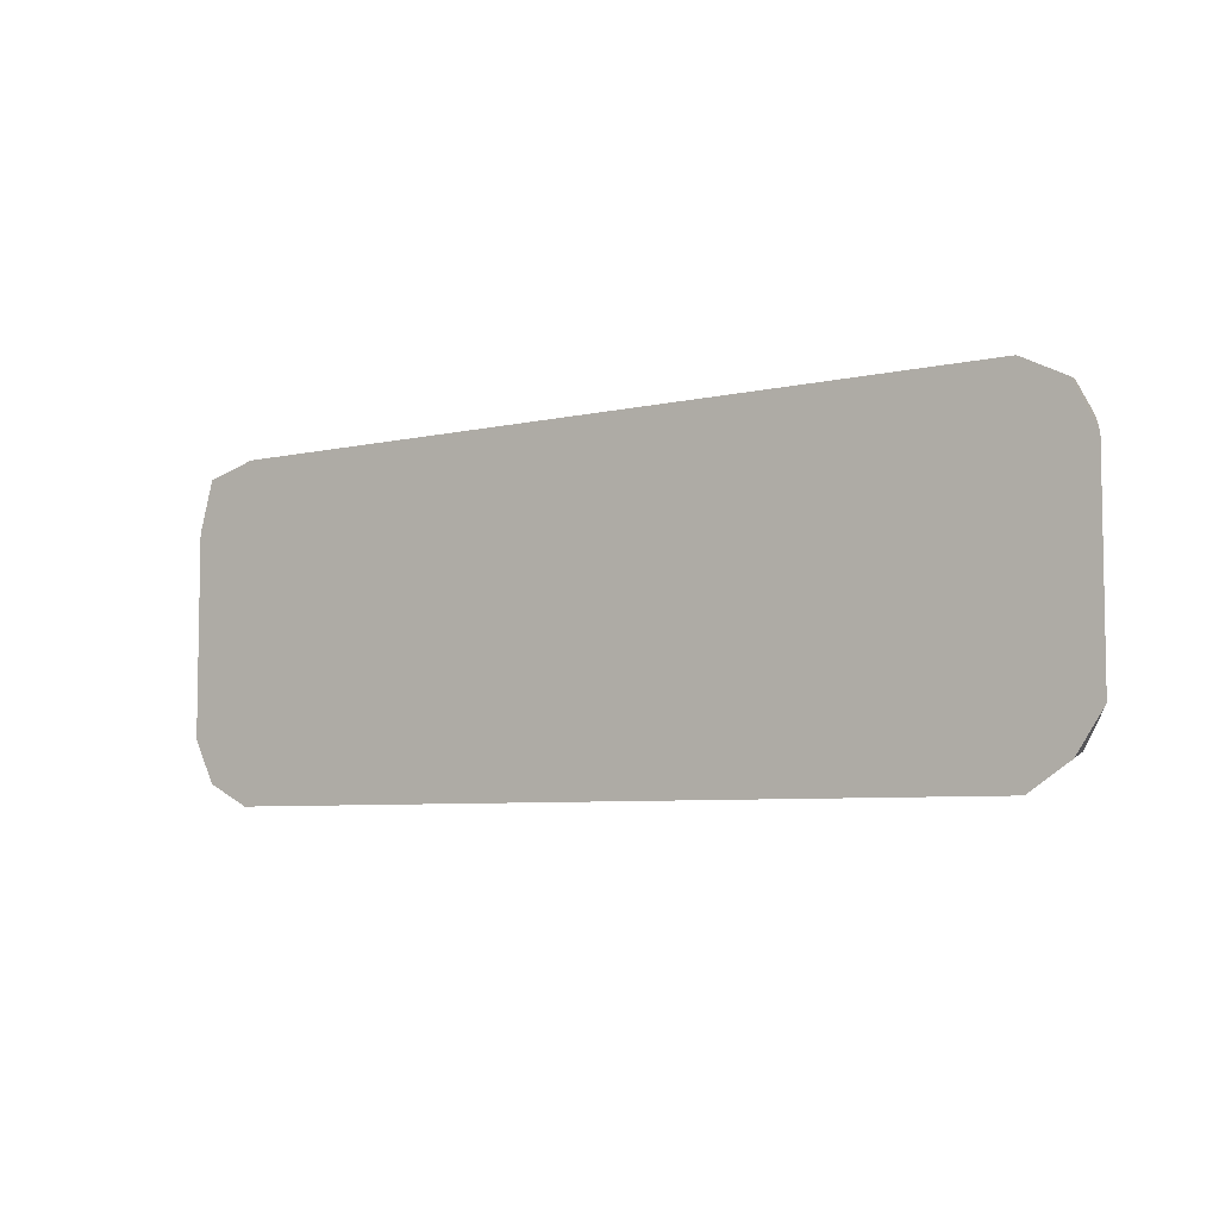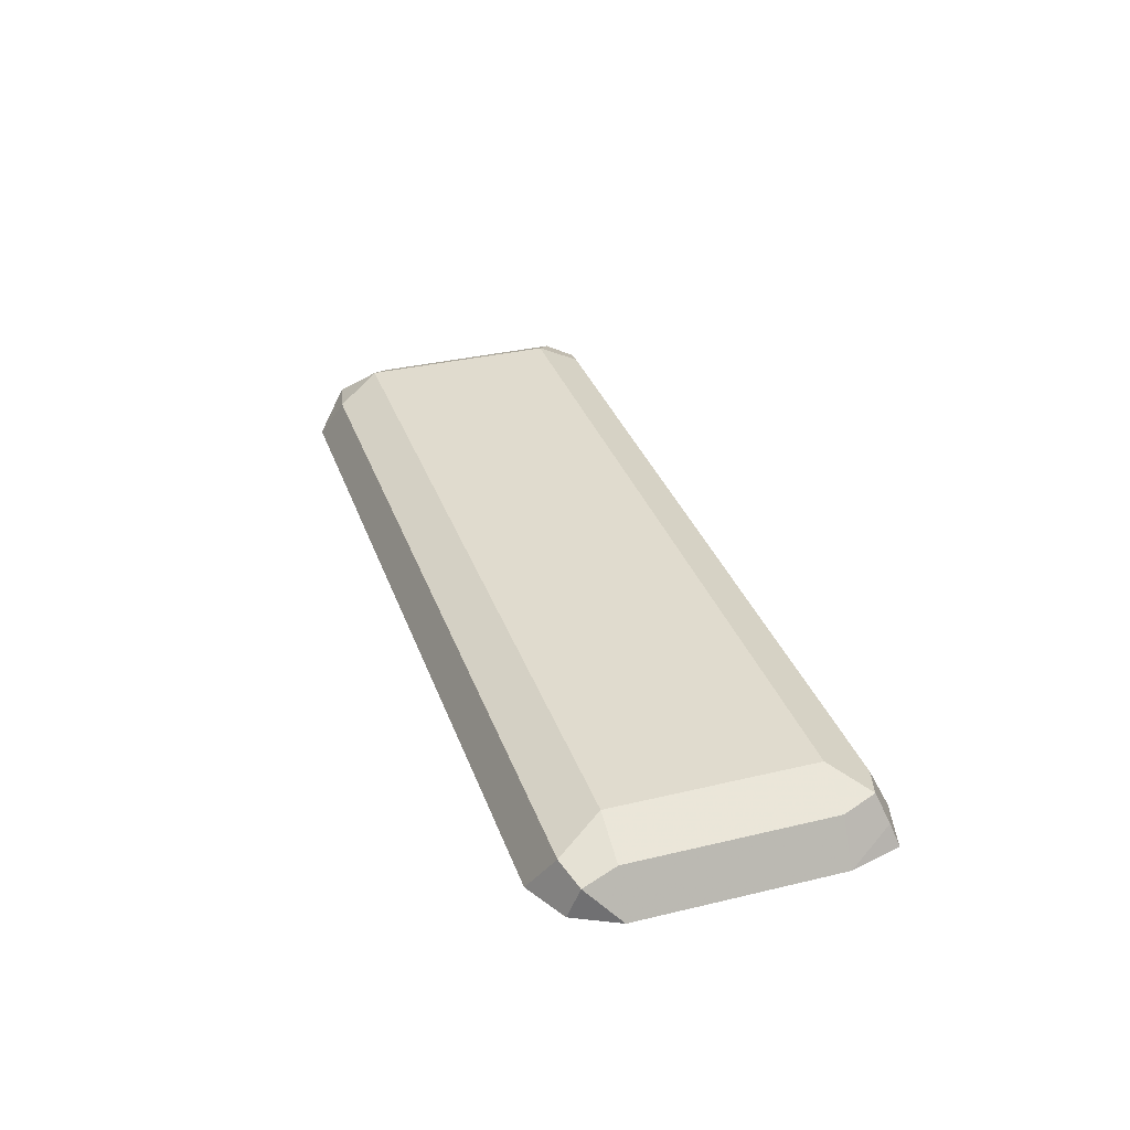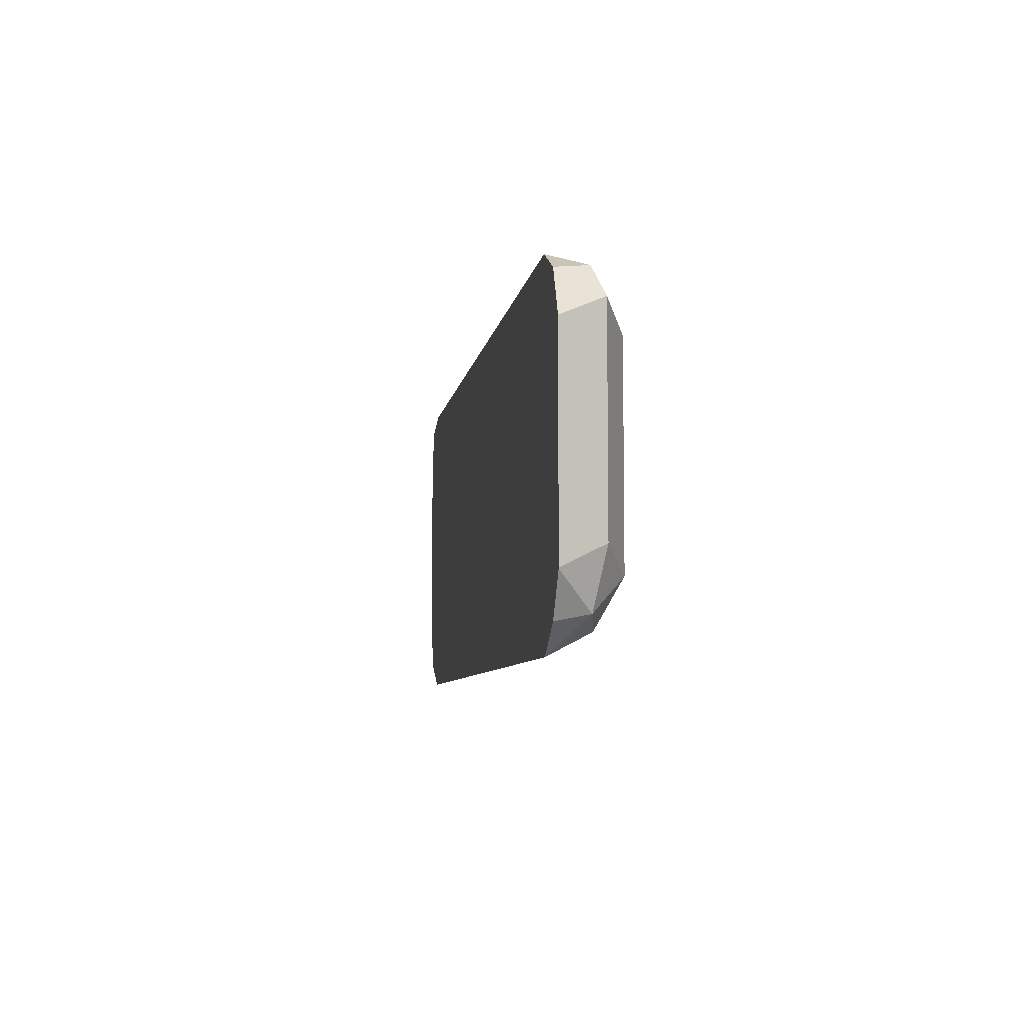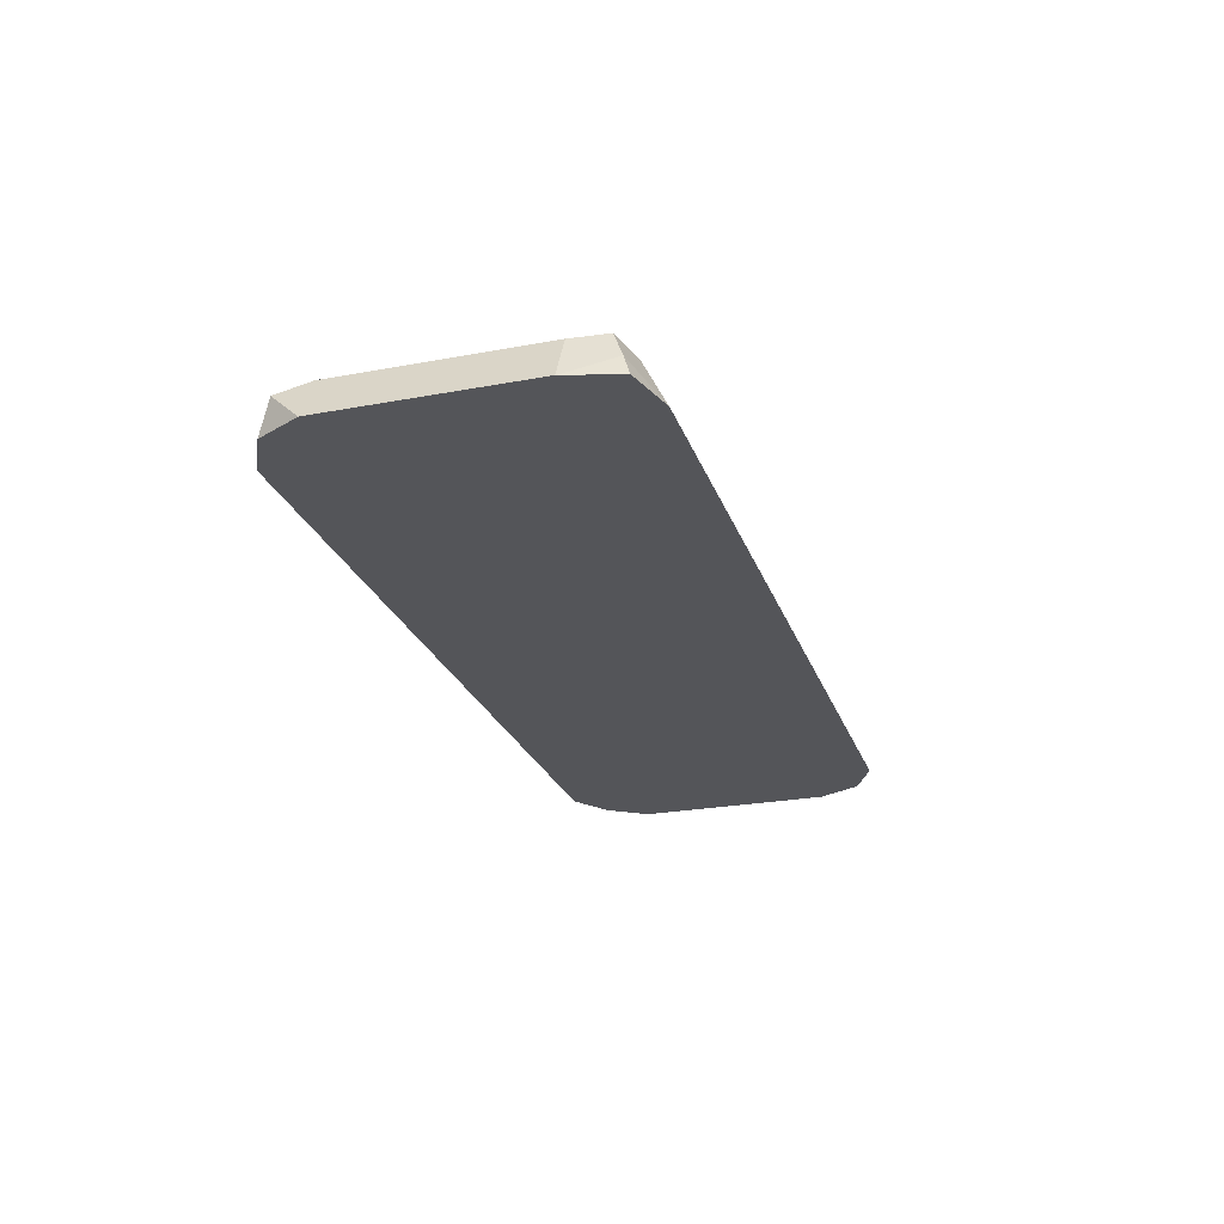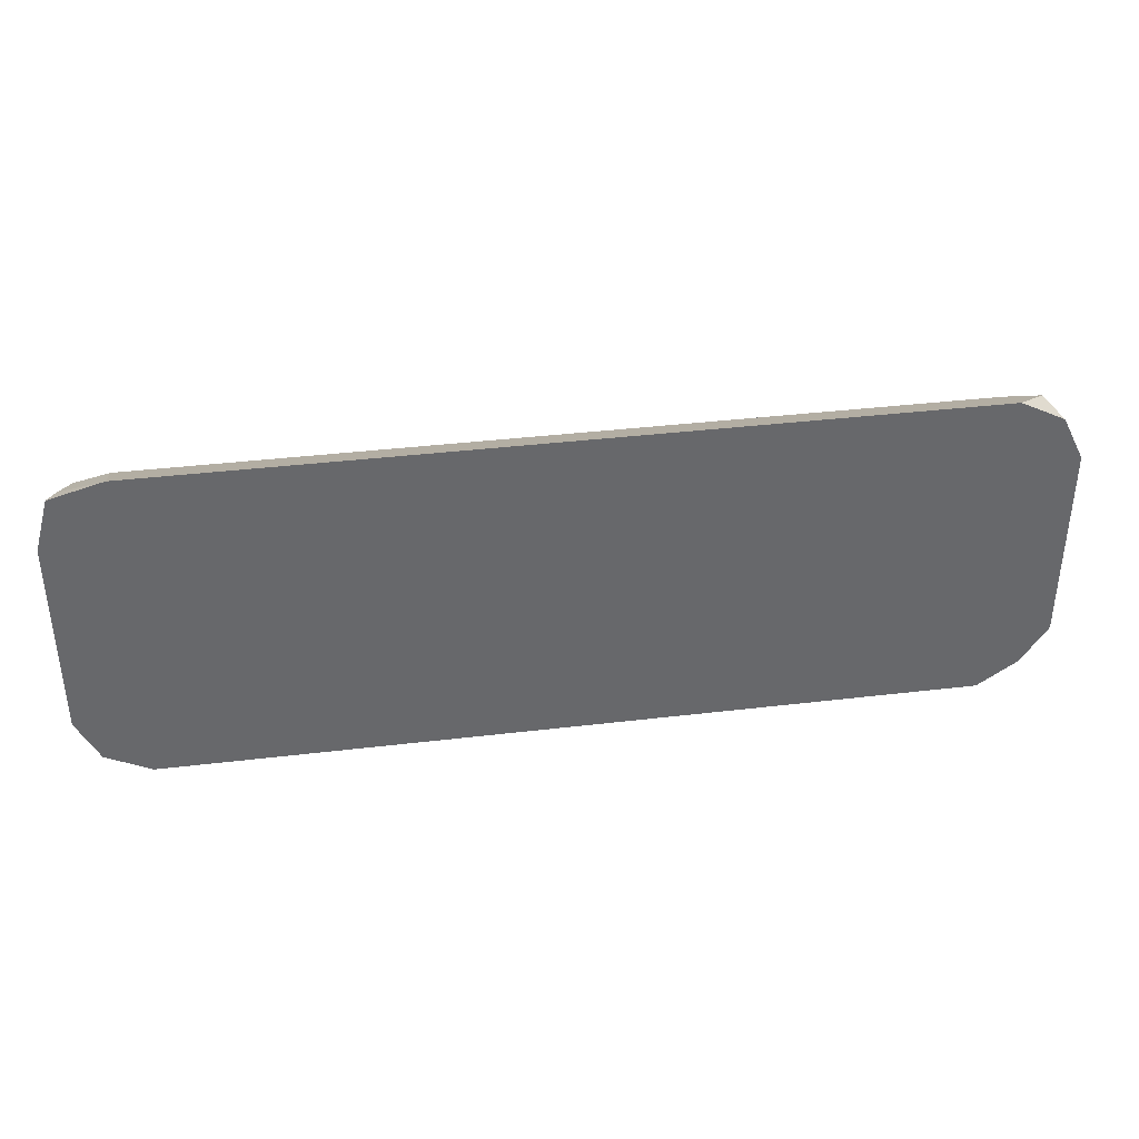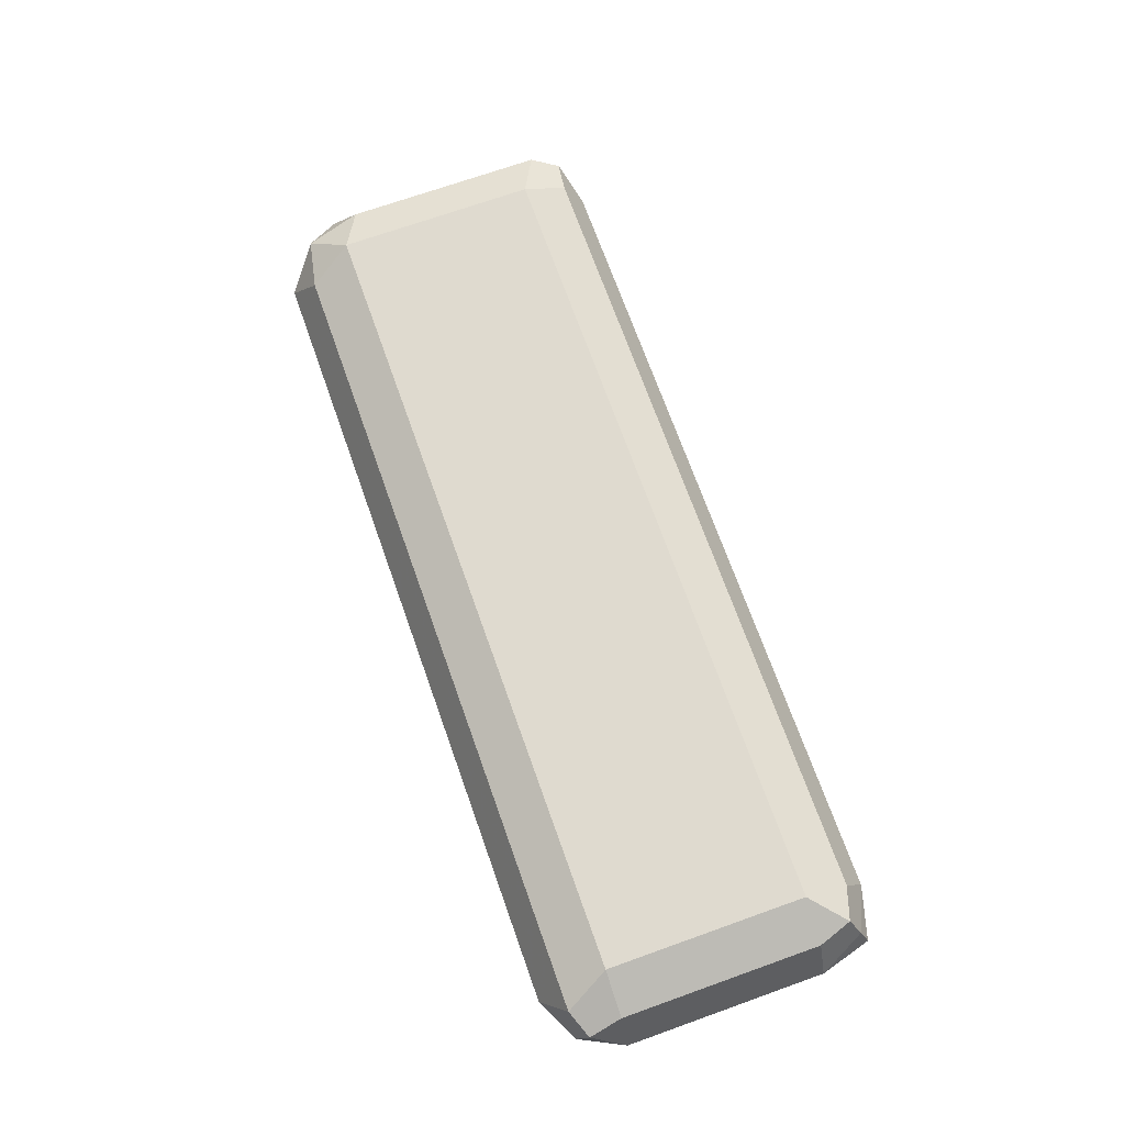
<metadata>
{"format":"obj","ext":"obj","renderer":"f3d","projection":"perspective","resolution":1024,"background":"white","views":[{"elev":-6.1,"azim":35.2,"up":"+Z"},{"elev":33.7,"azim":-108.1,"up":"+Y"},{"elev":-6.9,"azim":81.5,"up":"+Z"},{"elev":-24.8,"azim":-73.0,"up":"+Y"},{"elev":38.0,"azim":-8.6,"up":"+Z"},{"elev":70.9,"azim":-109.6,"up":"+Y"}]}
</metadata>
<code>
v -0.4527 -0.0623 0.0625
v -0.4578 -0.05202 0.06763
v -0.4525 -0.0623 0.06256
v -0.6399 -0.0623 0.0625
v -0.4526 -0.04682 0.07804
v -0.4448 -0.05462 0.07023
v -0.6451 -0.05202 0.06763
v -0.4433 -0.0623 0.0687
v -0.6502 -0.0623 0.06763
v -0.4526 -0.04682 0.1248
v -0.4422 -0.05202 0.08324
v -0.6398 -0.04682 0.07804
v -0.437 -0.0623 0.0781
v -0.4371 -0.0623 0.07791
v -0.6516 -0.05462 0.07023
v -0.6503 -0.05202 0.07804
v -0.6503 -0.0623 0.06768
v -0.4526 -0.05202 0.1353
v -0.4422 -0.05202 0.1301
v -0.6398 -0.04682 0.1248
v -0.6476 -0.05072 0.1327
v -0.437 -0.0623 0.1249
v -0.6554 -0.0623 0.07791
v -0.6554 -0.0623 0.1248
v -0.6503 -0.05202 0.1248
v -0.4525 -0.0623 0.1404
v -0.4448 -0.05462 0.1366
v -0.6398 -0.05202 0.1353
v -0.4422 -0.0623 0.1352
v -0.6503 -0.05722 0.1353
v -0.6553 -0.0623 0.1251
v -0.4422 -0.0623 0.1353
v -0.6398 -0.0623 0.1404
v -0.6401 -0.0623 0.1403
v -0.652 -0.0623 0.137
f 15 17 23
f 15 25 16
f 15 24 25
f 15 23 24
f 12 25 20
f 12 16 25
f 7 16 12
f 11 19 22
f 10 21 18
f 10 20 21
f 10 18 19
f 9 17 15
f 18 26 27
f 11 22 13
f 18 27 19
f 21 30 28
f 18 28 33
f 18 33 26
f 19 27 29
f 19 29 22
f 20 25 21
f 21 25 30
f 24 31 25
f 25 31 30
f 26 32 27
f 28 30 33
f 30 34 33
f 30 31 35
f 30 35 34
f 7 15 16
f 18 21 28
f 7 9 15
f 27 32 29
f 6 13 14
f 6 14 8
f 1 2 3
f 1 3 8
f 1 8 14
f 1 14 13
f 1 13 22
f 1 29 32
f 1 32 26
f 1 26 33
f 1 33 34
f 1 34 35
f 1 35 31
f 1 31 24
f 1 24 23
f 1 23 17
f 1 22 29
f 1 9 4
f 6 11 13
f 1 17 9
f 5 20 10
f 5 12 20
f 5 19 11
f 5 10 19
f 4 9 7
f 5 11 6
f 2 12 5
f 2 7 12
f 2 6 3
f 2 5 6
f 1 7 2
f 1 4 7
f 3 6 8

</code>
